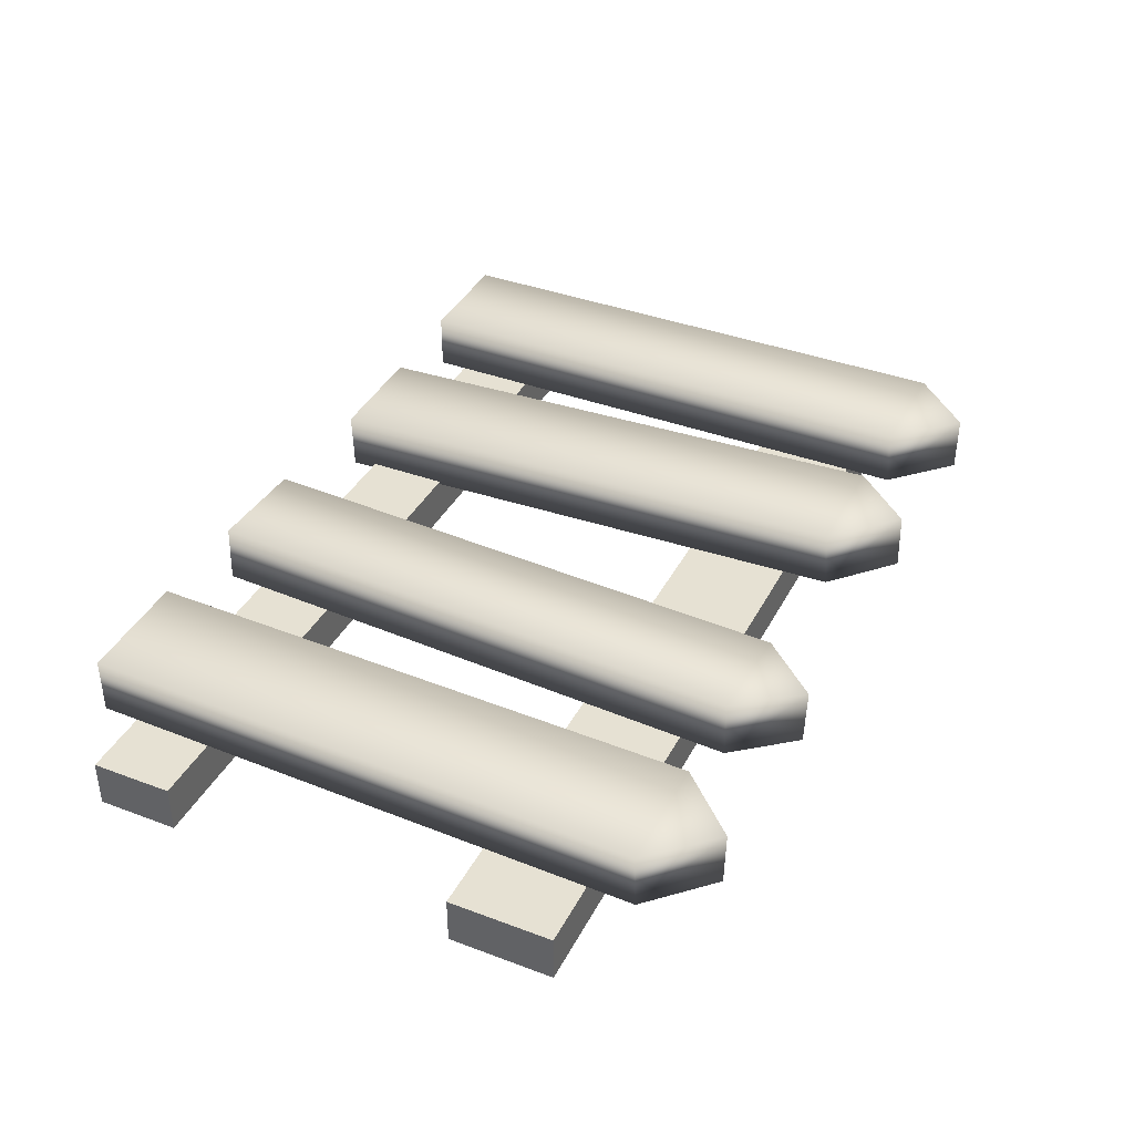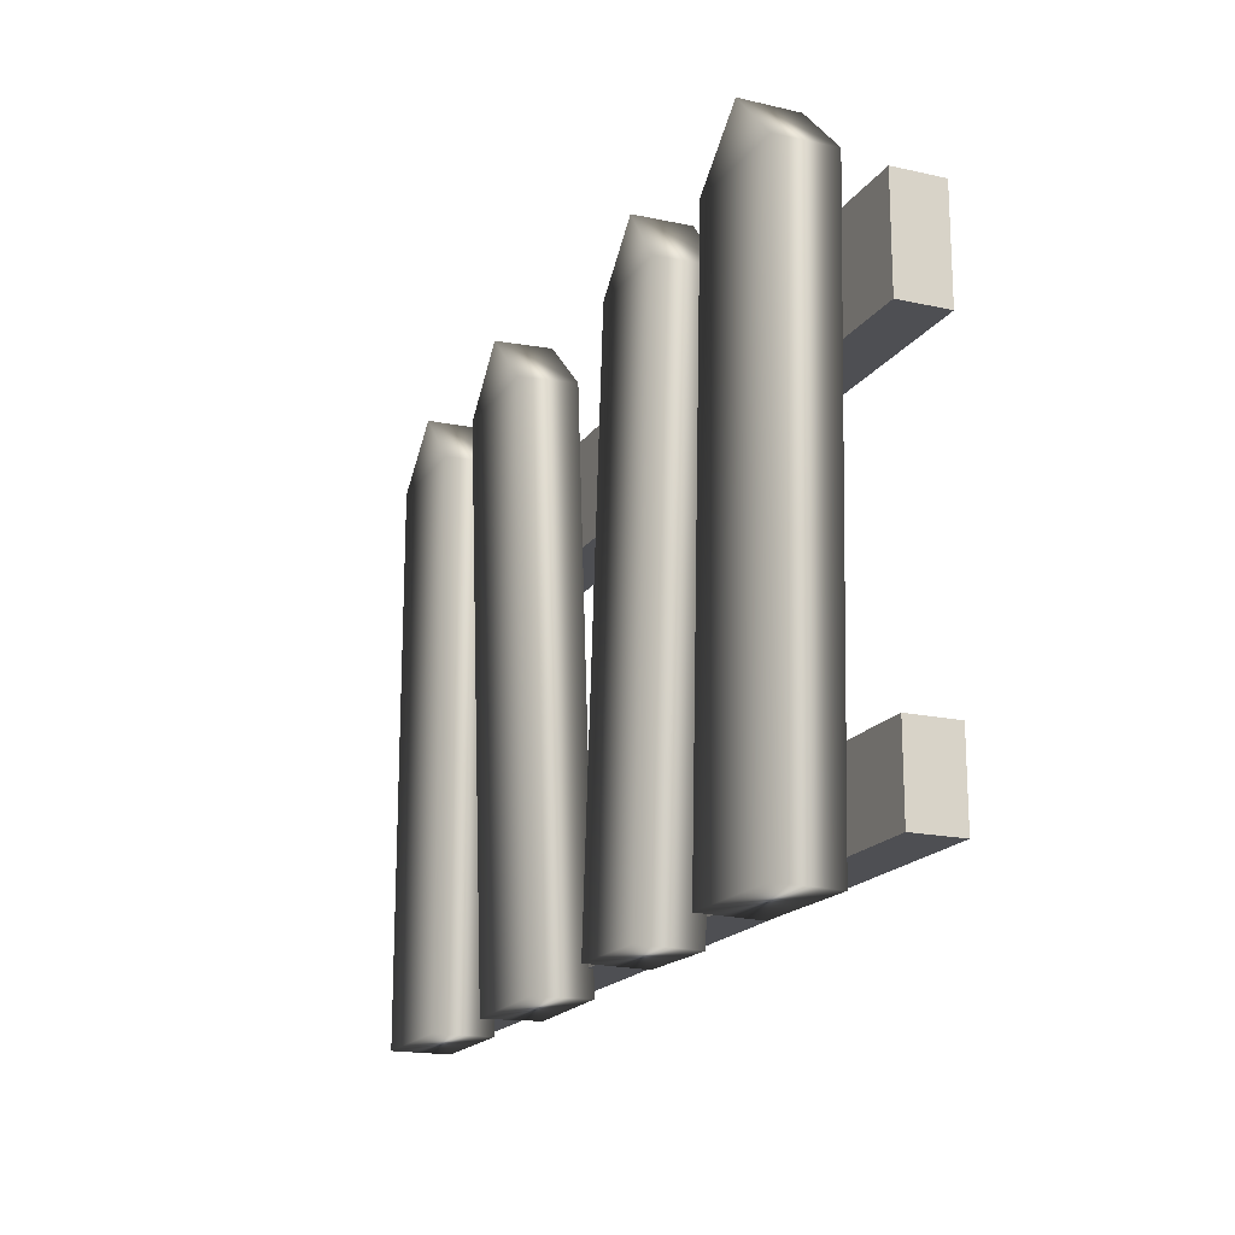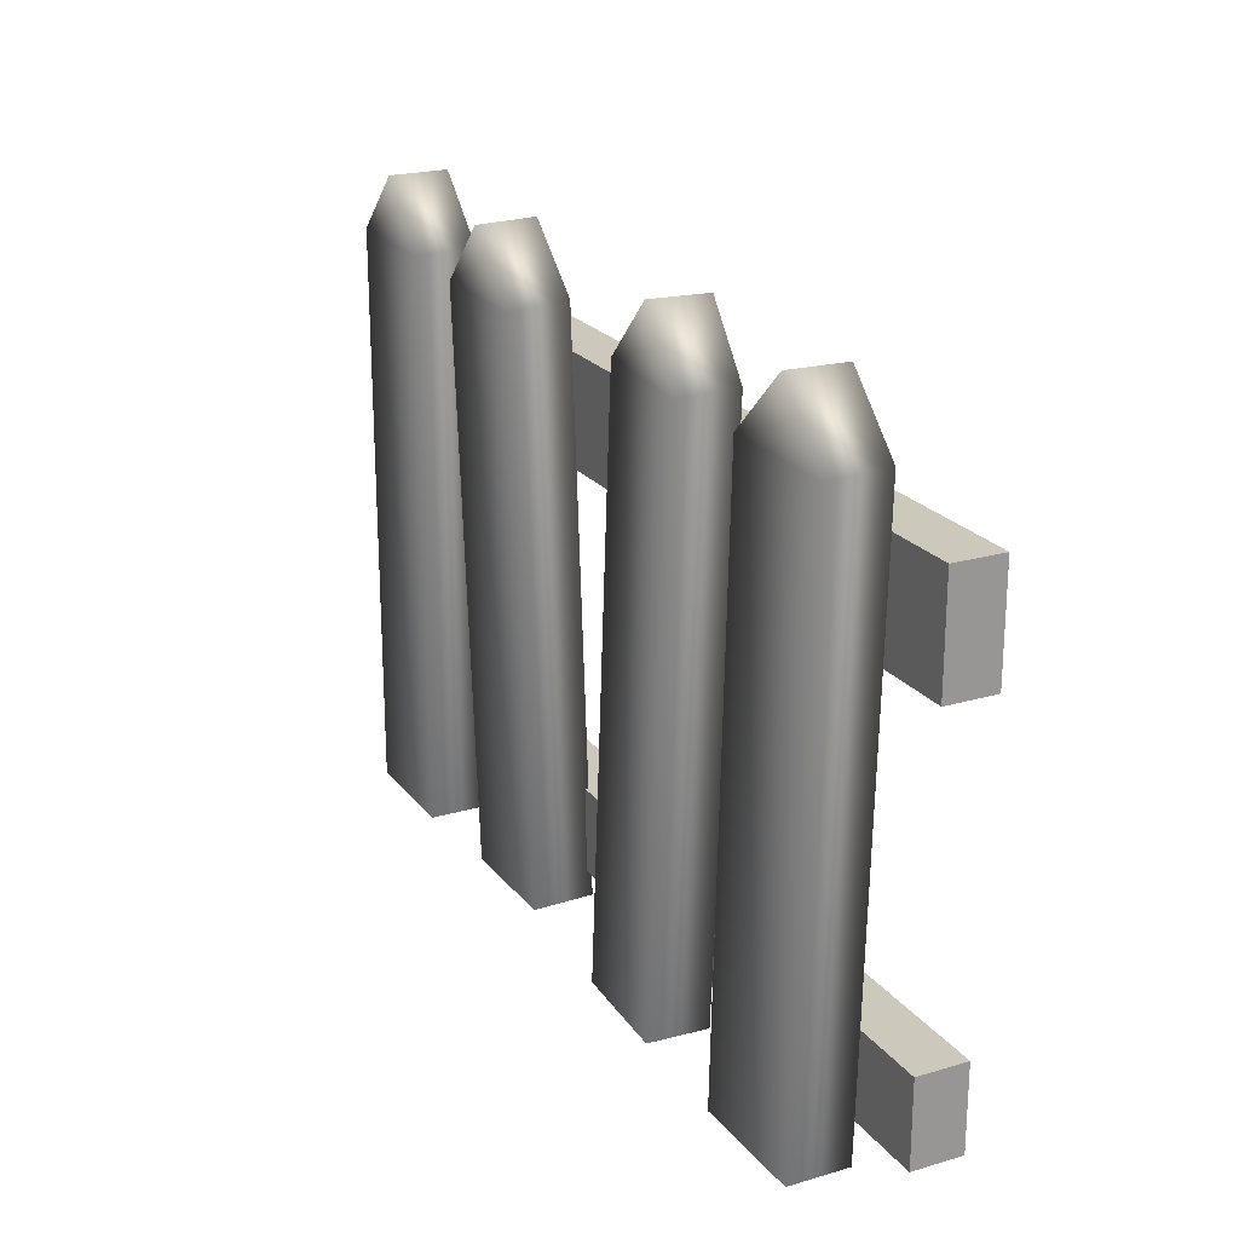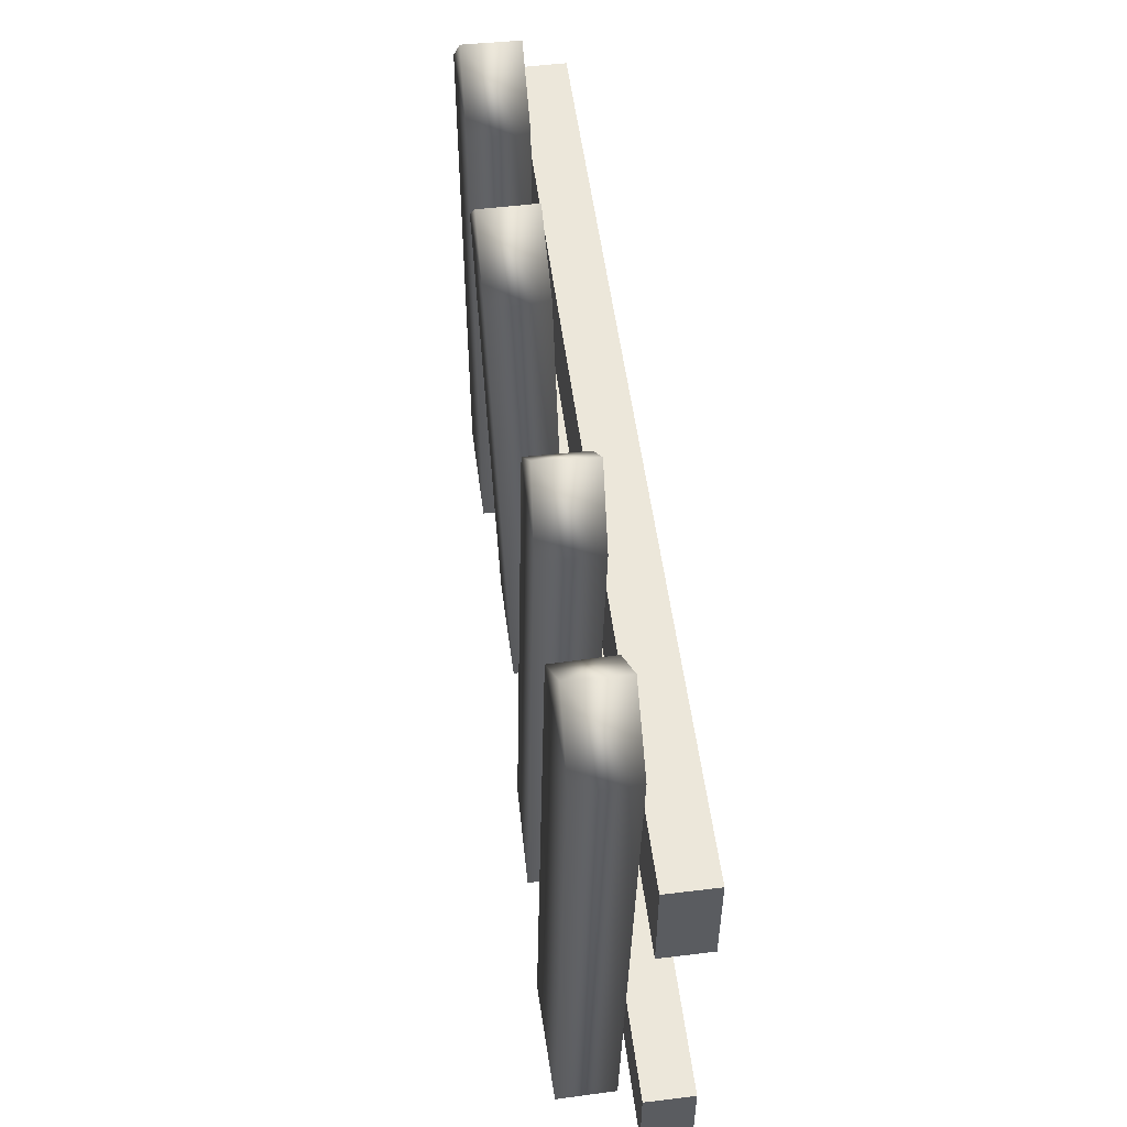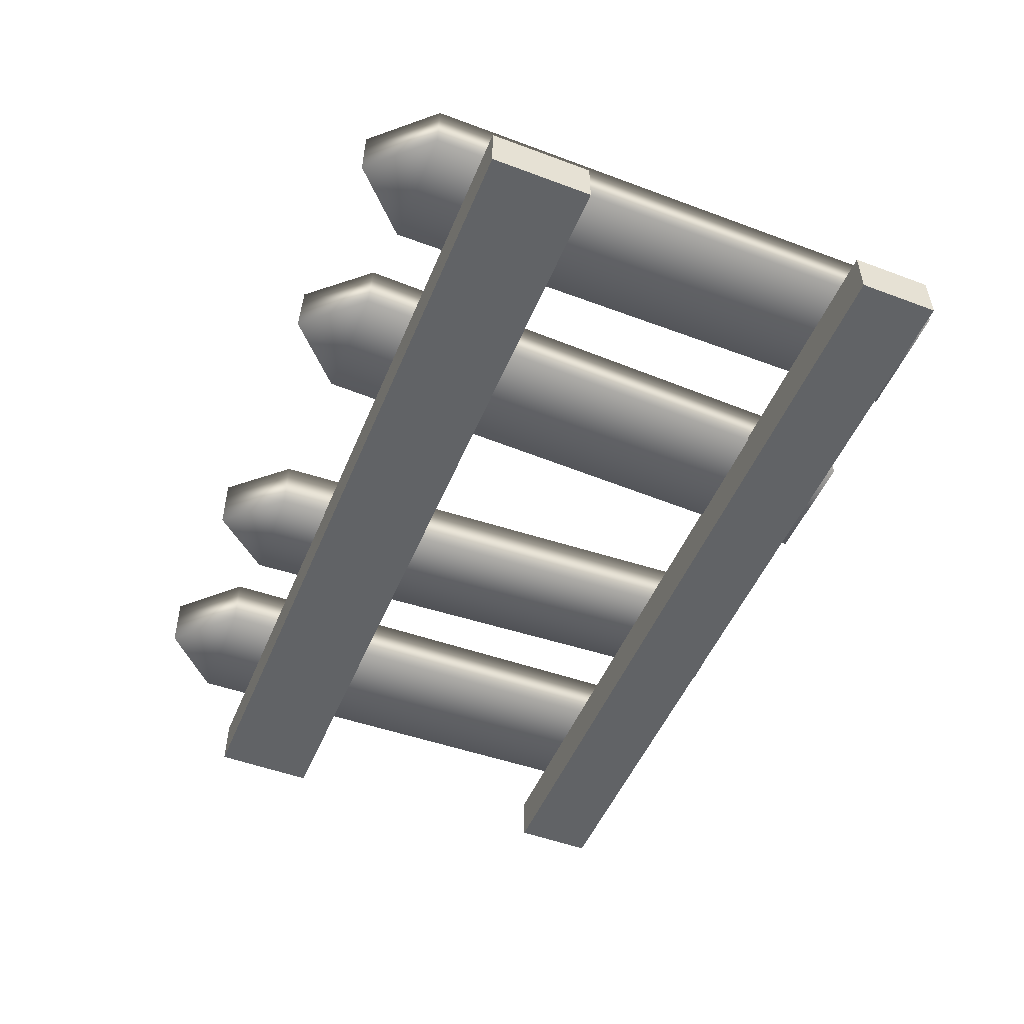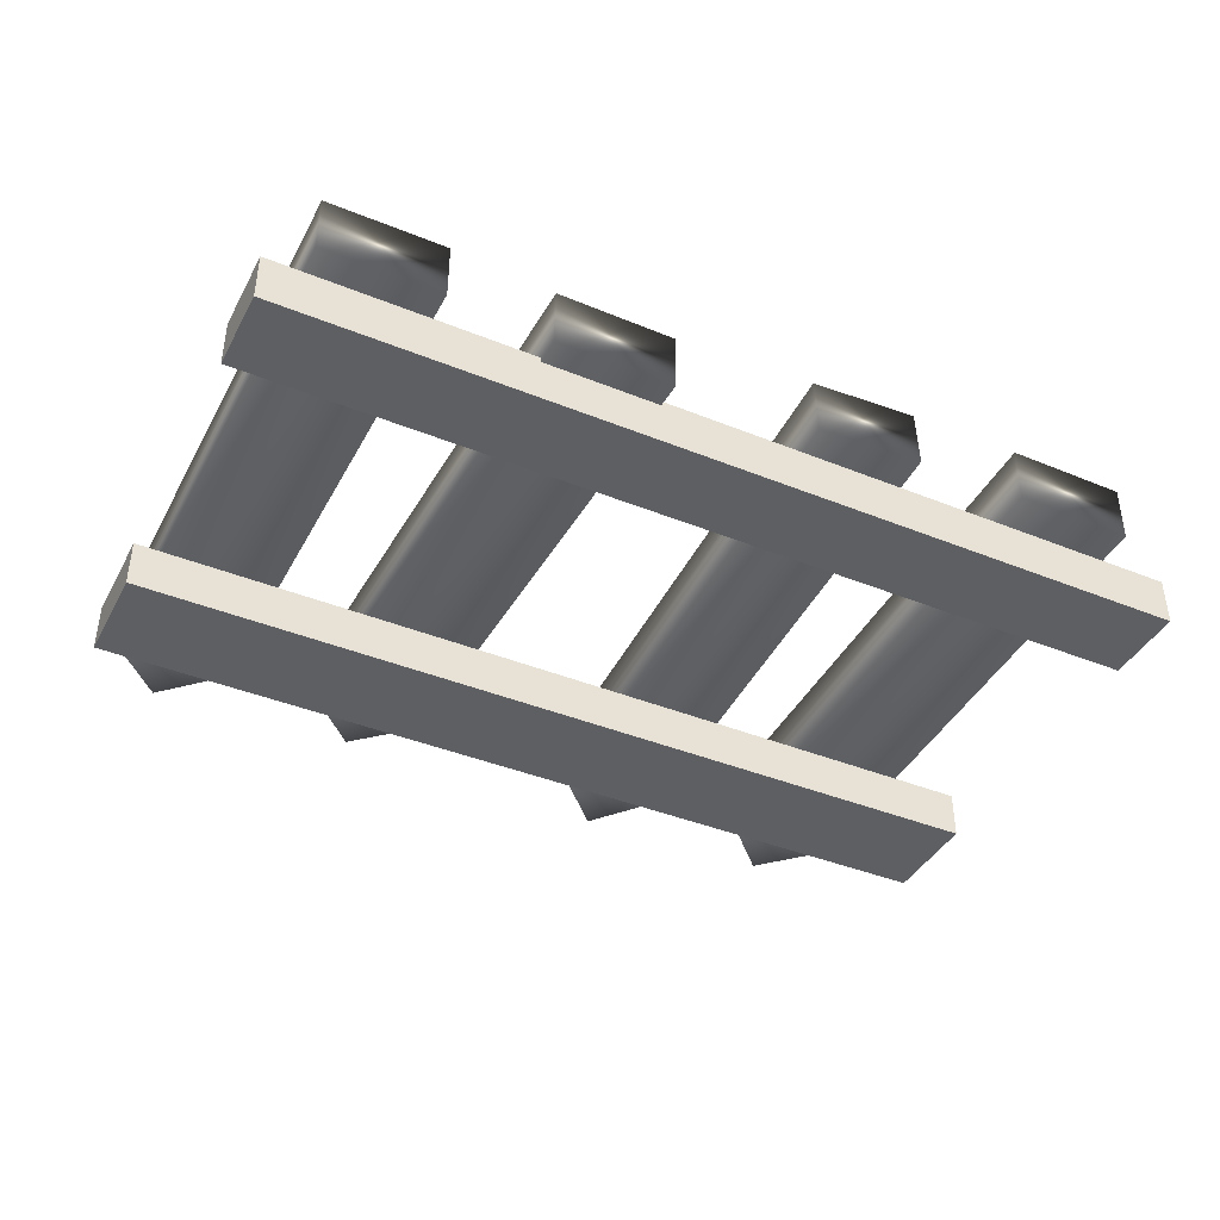
<metadata>
{"format":"obj","ext":"obj","renderer":"f3d","projection":"perspective","resolution":1024,"background":"white","views":[{"elev":38.7,"azim":115.3,"up":"+Z"},{"elev":-18.2,"azim":66.5,"up":"+Y"},{"elev":22.1,"azim":62.9,"up":"+Y"},{"elev":53.8,"azim":82.6,"up":"+Y"},{"elev":-50.8,"azim":-112.2,"up":"+Z"},{"elev":-40.8,"azim":-26.3,"up":"+Z"}]}
</metadata>
<code>
v 142.5 0.02098 702.4
v 144.9 0.02098 702.4
v 142.5 0.02098 701.2
v 144.9 0.02098 701.2
v 143.6 12.36 702.3
v 143.7 12.37 701.2
v 142.5 11.17 702.4
v 142.5 11.19 701.2
v 144.9 11.14 702.4
v 144.9 11.2 701.2
v 146.8 -0.00502 702.2
v 149.1 0.0203 702.2
v 146.8 0.02696 701
v 149.1 0.05227 701
v 147.8 12.35 702.5
v 147.8 12.38 701.4
v 146.7 11.14 702.5
v 146.7 11.19 701.3
v 149 11.14 702.5
v 149 11.22 701.3
v 152 0.06913 702.4
v 154.1 0.002638 702.5
v 152 0.04764 701.3
v 154.1 -0.01886 701.3
v 153.4 12.37 702.2
v 153.4 12.35 701.1
v 152.3 11.21 702.3
v 152.4 11.21 701.1
v 154.4 11.12 702.3
v 154.4 11.15 701.1
v 156.3 0.04098 702.6
v 158.6 0.02551 702.5
v 156.3 0.0189 701.4
v 158.6 0.003424 701.4
v 157.5 12.37 702.3
v 157.5 12.35 701.2
v 156.4 11.19 702.4
v 156.4 11.18 701.2
v 158.7 11.15 702.3
v 158.7 11.18 701.1
v 142 8.152 701.1
v 160 8.152 701.1
v 142 10.23 701.1
v 160 10.23 701.1
v 142 10.23 700.2
v 160 10.23 700.2
v 142 8.152 700.2
v 160 8.152 700.2
v 141.8 0.5685 701.1
v 159.8 0.5685 701.1
v 141.8 2.197 701.1
v 159.8 2.197 701.1
v 141.8 2.197 700.2
v 159.8 2.197 700.2
v 141.8 0.5685 700.2
v 159.8 0.5685 700.2
f 7 1 9
f 9 1 2
f 6 8 5
f 5 8 7
f 2 1 4
f 4 1 3
f 2 4 9
f 9 4 10
f 1 7 3
f 3 7 8
f 10 4 8
f 8 4 3
f 6 5 10
f 10 5 9
f 7 9 5
f 10 8 6
f 17 11 19
f 19 11 12
f 16 18 15
f 15 18 17
f 12 11 14
f 14 11 13
f 12 14 19
f 19 14 20
f 11 17 13
f 13 17 18
f 20 14 18
f 18 14 13
f 16 15 20
f 20 15 19
f 17 19 15
f 20 18 16
f 27 21 29
f 29 21 22
f 26 28 25
f 25 28 27
f 22 21 24
f 24 21 23
f 22 24 29
f 29 24 30
f 21 27 23
f 23 27 28
f 30 24 28
f 28 24 23
f 26 25 30
f 30 25 29
f 27 29 25
f 30 28 26
f 37 31 39
f 39 31 32
f 36 38 35
f 35 38 37
f 32 31 34
f 34 31 33
f 32 34 39
f 39 34 40
f 31 37 33
f 33 37 38
f 40 34 38
f 38 34 33
f 36 35 40
f 40 35 39
f 37 39 35
f 40 38 36
f 41 42 43
f 43 42 44
f 43 44 45
f 45 44 46
f 45 46 47
f 47 46 48
f 47 48 41
f 41 48 42
f 42 48 44
f 44 48 46
f 47 41 45
f 45 41 43
f 49 50 51
f 51 50 52
f 51 52 53
f 53 52 54
f 53 54 55
f 55 54 56
f 55 56 49
f 49 56 50
f 50 56 52
f 52 56 54
f 55 49 53
f 53 49 51
v 142.5 0.02098 702.4
v 144.9 0.02098 702.4
v 142.5 0.02098 701.2
v 144.9 0.02098 701.2
v 143.6 12.36 702.3
v 143.7 12.37 701.2
v 142.5 11.17 702.4
v 142.5 11.19 701.2
v 144.9 11.14 702.4
v 144.9 11.2 701.2
v 146.8 -0.00502 702.2
v 149.1 0.0203 702.2
v 146.8 0.02696 701
v 149.1 0.05227 701
v 147.8 12.35 702.5
v 147.8 12.38 701.4
v 146.7 11.14 702.5
v 146.7 11.19 701.3
v 149 11.14 702.5
v 149 11.22 701.3
v 152 0.06913 702.4
v 154.1 0.002638 702.5
v 152 0.04764 701.3
v 154.1 -0.01886 701.3
v 153.4 12.37 702.2
v 153.4 12.35 701.1
v 152.3 11.21 702.3
v 152.4 11.21 701.1
v 154.4 11.12 702.3
v 154.4 11.15 701.1
v 156.3 0.04098 702.6
v 158.6 0.02551 702.5
v 156.3 0.0189 701.4
v 158.6 0.003424 701.4
v 157.5 12.37 702.3
v 157.5 12.35 701.2
v 156.4 11.19 702.4
v 156.4 11.18 701.2
v 158.7 11.15 702.3
v 158.7 11.18 701.1
v 142 8.152 701.1
v 160 8.152 701.1
v 142 10.23 701.1
v 160 10.23 701.1
v 142 10.23 700.2
v 160 10.23 700.2
v 142 8.152 700.2
v 160 8.152 700.2
v 141.8 0.5685 701.1
v 159.8 0.5685 701.1
v 141.8 2.197 701.1
v 159.8 2.197 701.1
v 141.8 2.197 700.2
v 159.8 2.197 700.2
v 141.8 0.5685 700.2
v 159.8 0.5685 700.2
f 63 57 65
f 65 57 58
f 62 64 61
f 61 64 63
f 58 57 60
f 60 57 59
f 58 60 65
f 65 60 66
f 57 63 59
f 59 63 64
f 66 60 64
f 64 60 59
f 62 61 66
f 66 61 65
f 63 65 61
f 66 64 62
f 73 67 75
f 75 67 68
f 72 74 71
f 71 74 73
f 68 67 70
f 70 67 69
f 68 70 75
f 75 70 76
f 67 73 69
f 69 73 74
f 76 70 74
f 74 70 69
f 72 71 76
f 76 71 75
f 73 75 71
f 76 74 72
f 83 77 85
f 85 77 78
f 82 84 81
f 81 84 83
f 78 77 80
f 80 77 79
f 78 80 85
f 85 80 86
f 77 83 79
f 79 83 84
f 86 80 84
f 84 80 79
f 82 81 86
f 86 81 85
f 83 85 81
f 86 84 82
f 93 87 95
f 95 87 88
f 92 94 91
f 91 94 93
f 88 87 90
f 90 87 89
f 88 90 95
f 95 90 96
f 87 93 89
f 89 93 94
f 96 90 94
f 94 90 89
f 92 91 96
f 96 91 95
f 93 95 91
f 96 94 92
f 97 98 99
f 99 98 100
f 99 100 101
f 101 100 102
f 101 102 103
f 103 102 104
f 103 104 97
f 97 104 98
f 98 104 100
f 100 104 102
f 103 97 101
f 101 97 99
f 105 106 107
f 107 106 108
f 107 108 109
f 109 108 110
f 109 110 111
f 111 110 112
f 111 112 105
f 105 112 106
f 106 112 108
f 108 112 110
f 111 105 109
f 109 105 107

</code>
